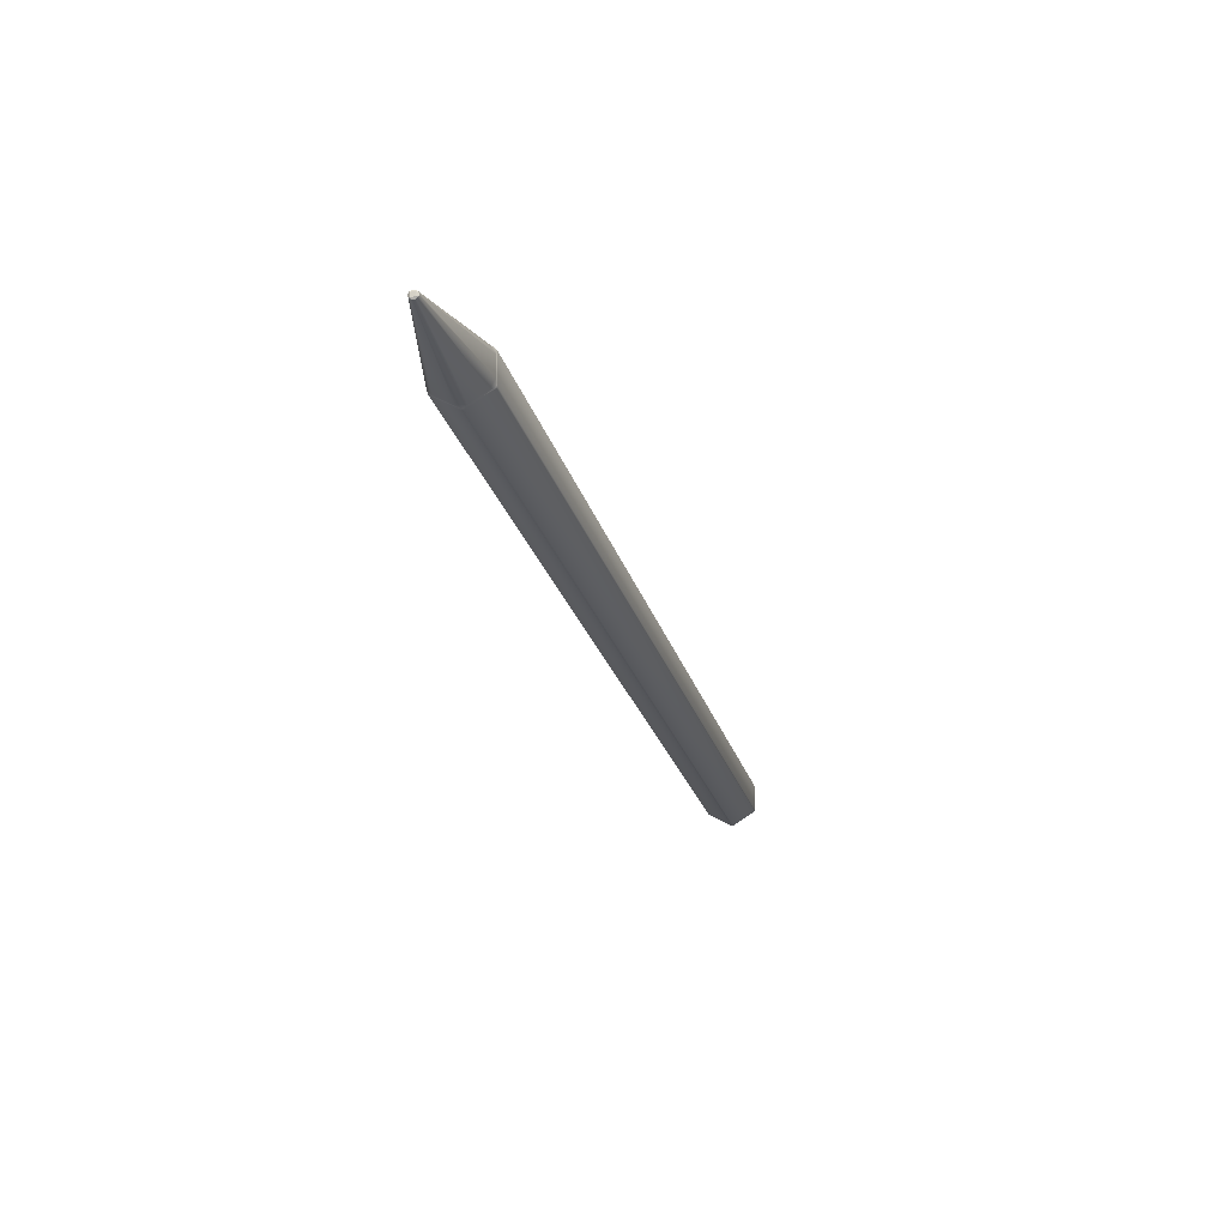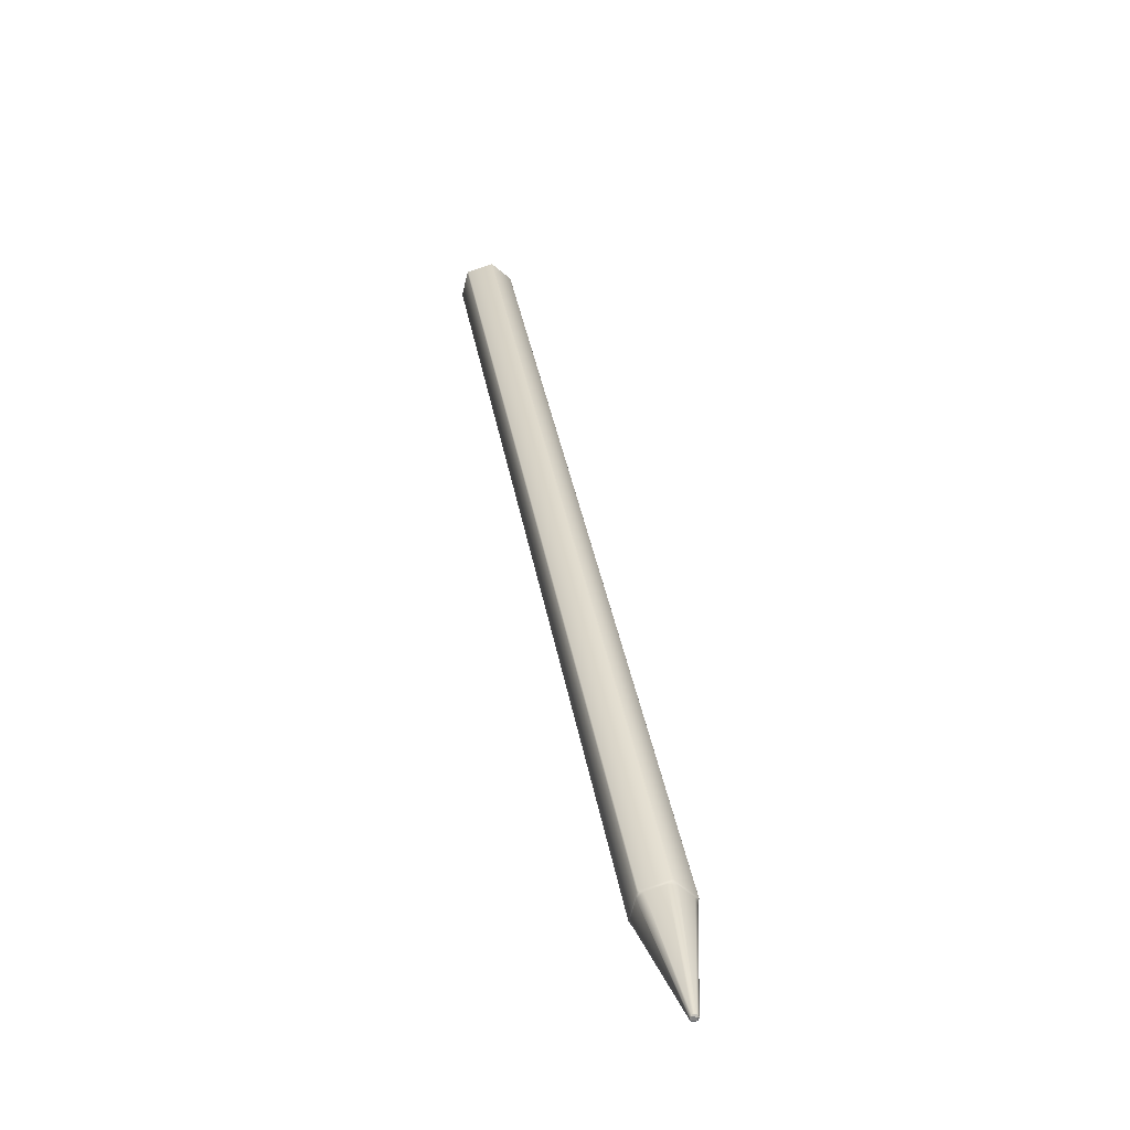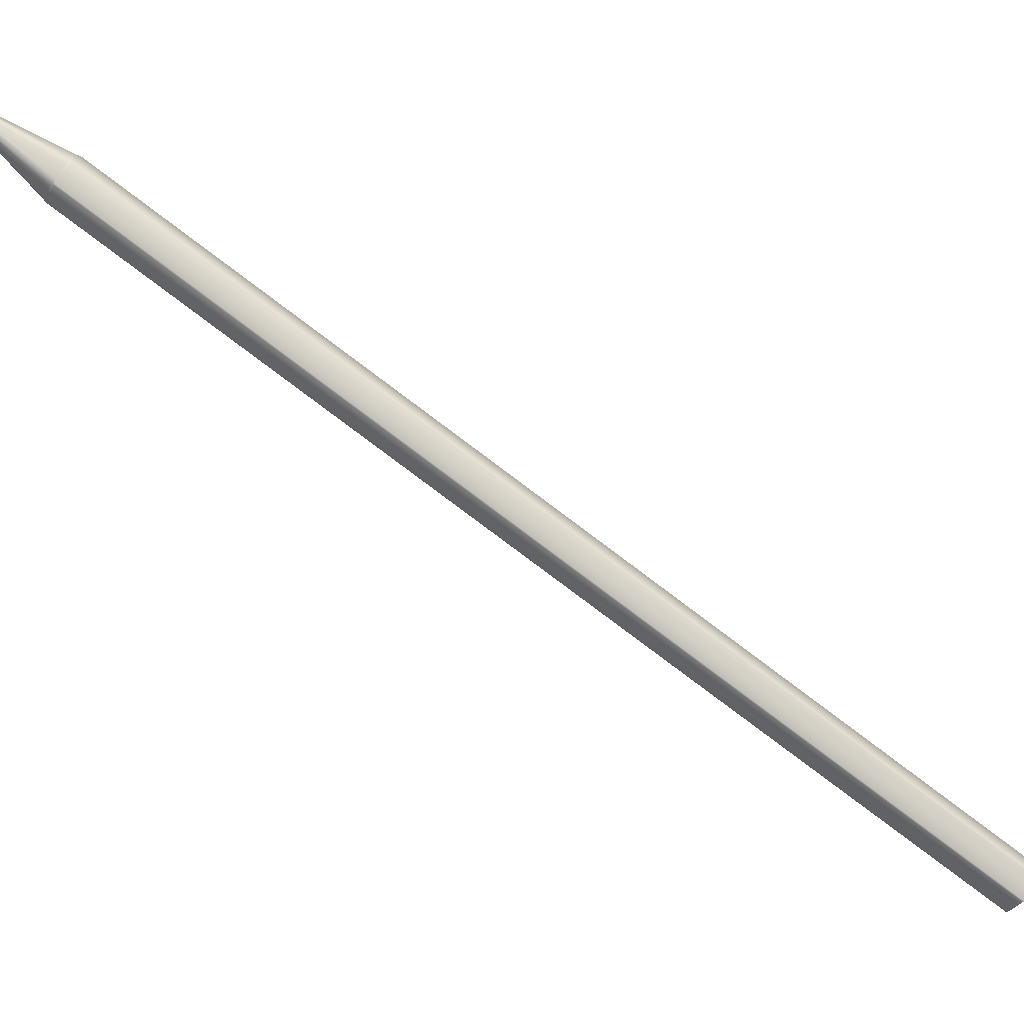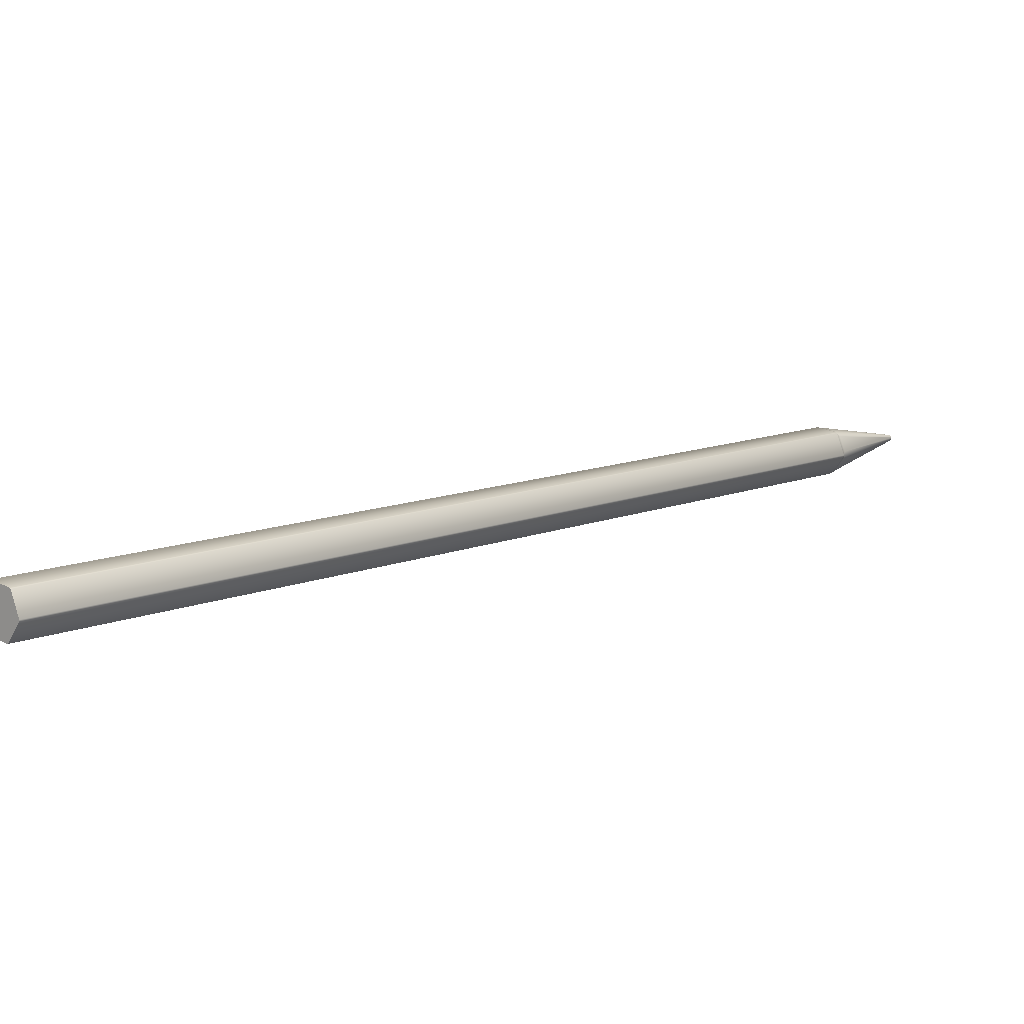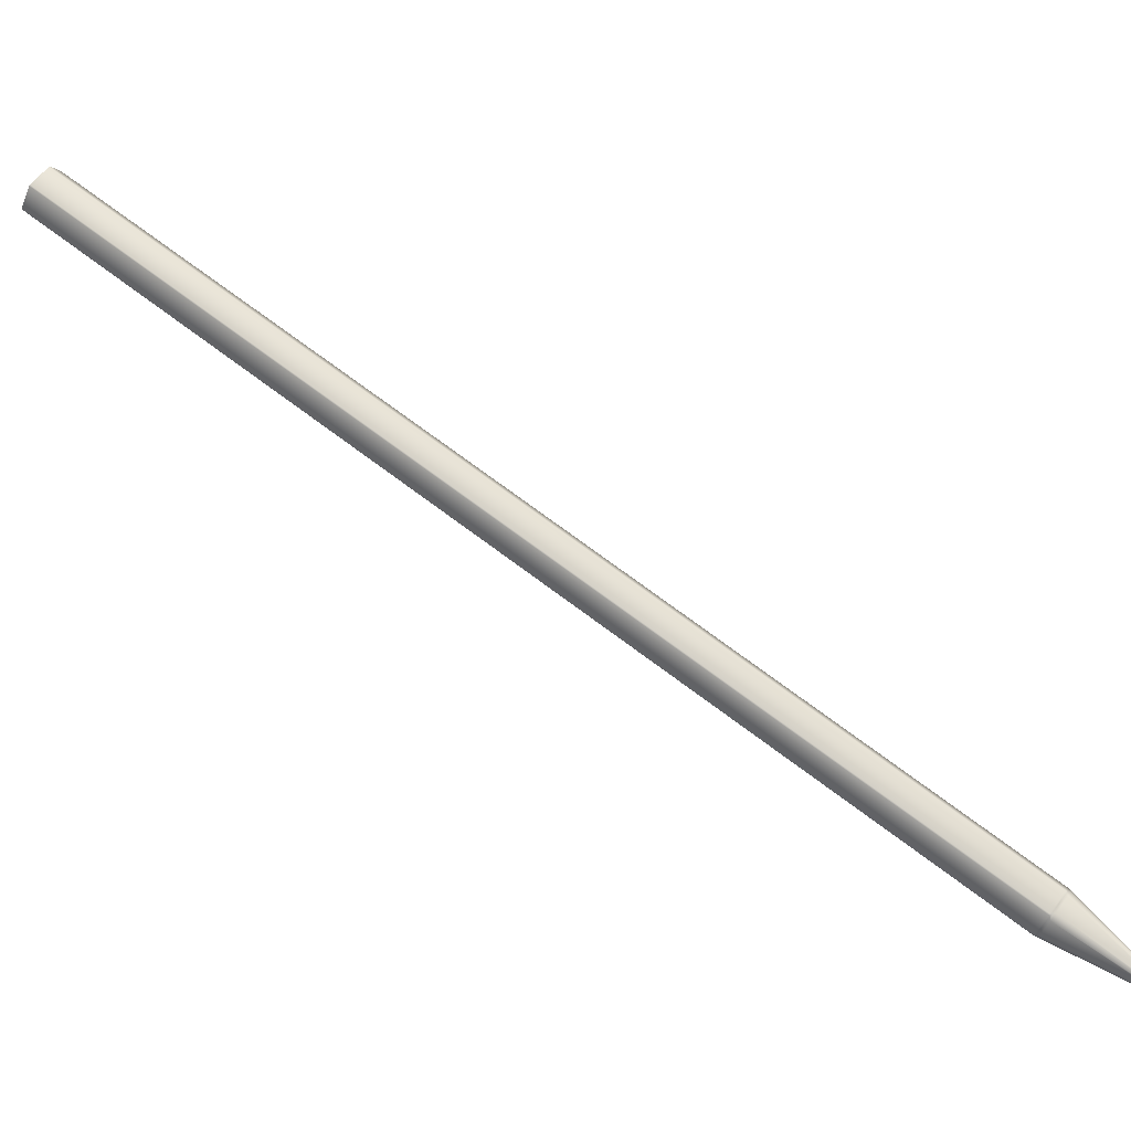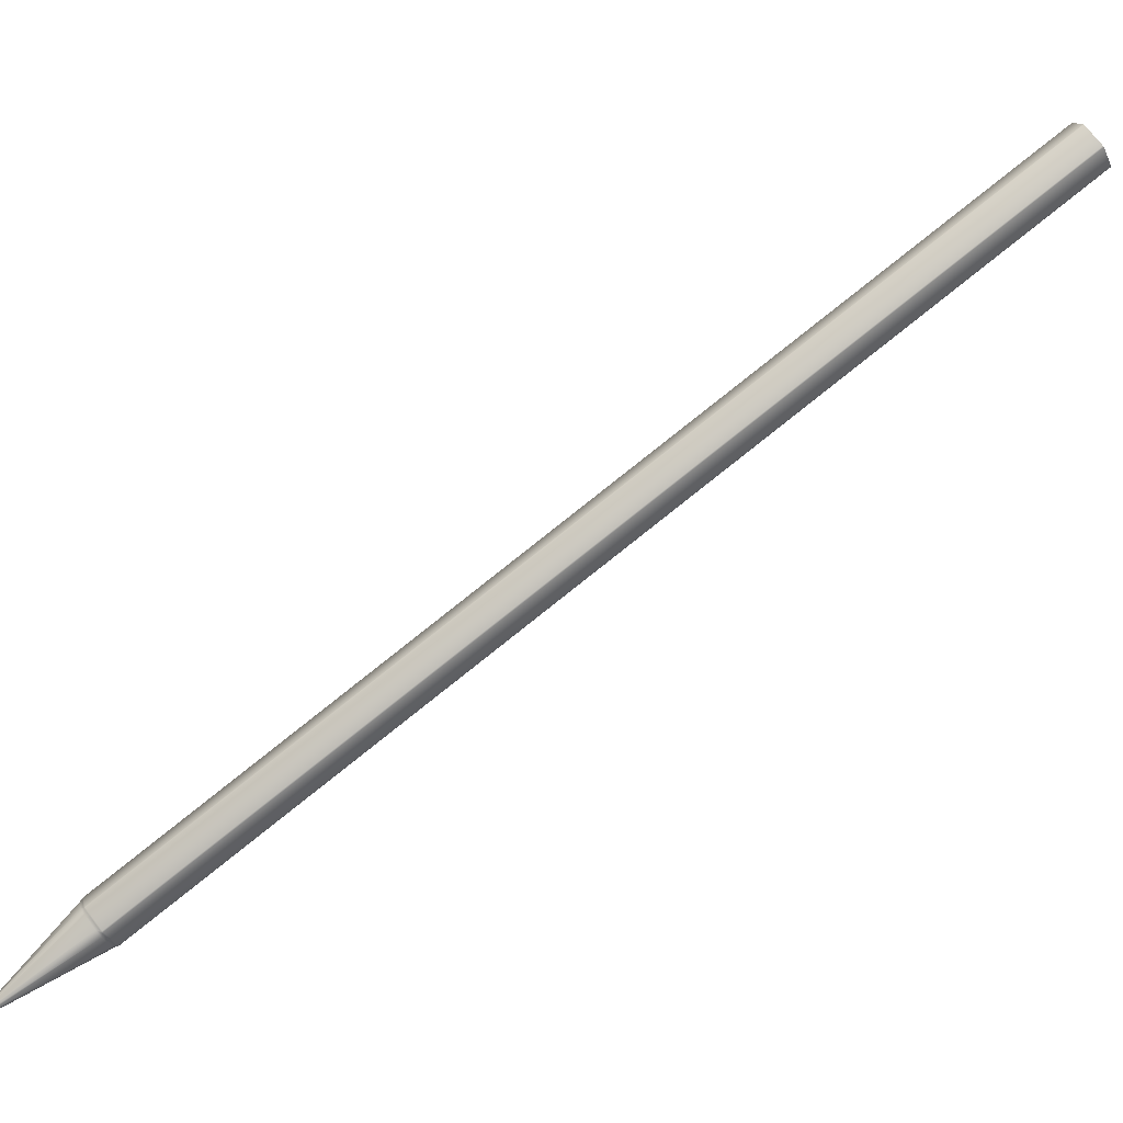
<metadata>
{"format":"obj","ext":"obj","renderer":"f3d","projection":"perspective","resolution":1024,"background":"white","views":[{"elev":-56.1,"azim":-31.5,"up":"+Y"},{"elev":-8.0,"azim":-55.5,"up":"+Y"},{"elev":-12.6,"azim":31.6,"up":"+Z"},{"elev":65.5,"azim":-167.3,"up":"+Y"},{"elev":-20.3,"azim":-136.6,"up":"+Y"},{"elev":-18.0,"azim":54.6,"up":"+Y"}]}
</metadata>
<code>
g default
v 4.645 12.34 -4.515
v 4.942 12.17 -4.393
v 5.073 11.89 -4.57
v 4.906 11.77 -4.869
v 4.609 11.93 -4.99
v 4.479 12.22 -4.813
v -3.624 3.078 4.035
v -3.92 3.259 3.93
v -3.509 2.792 3.845
v -3.69 2.687 3.549
v -3.985 2.869 3.443
v -4.1 3.154 3.634
v 4.661 12.34 -4.501
v 4.956 12.16 -4.396
v 5.071 11.87 -4.586
v 4.891 11.77 -4.882
v 4.595 11.95 -4.988
v 4.48 12.23 -4.797
v -3.638 3.093 4.038
v -3.935 3.261 3.916
v -3.508 2.805 3.861
v -3.674 2.685 3.562
v -3.971 2.853 3.441
v -4.102 3.141 3.618
v -3.908 3.199 3.976
v -3.992 3.212 3.901
v -4.106 3.139 3.704
v -4.115 3.07 3.62
v -4.033 2.878 3.498
v -3.96 2.797 3.487
v -3.767 2.682 3.562
v -3.682 2.67 3.639
v -3.572 2.742 3.829
v -3.563 2.817 3.92
v -3.64 2.998 4.036
v -3.718 3.086 4.049
v -4.777 1.99 4.715
v -4.795 1.993 4.699
v -4.807 1.985 4.679
v -4.809 1.969 4.66
v -4.801 1.95 4.647
v -4.784 1.931 4.644
v -4.764 1.919 4.652
v -4.745 1.917 4.668
v -4.733 1.925 4.689
v -4.731 1.94 4.708
v -4.74 1.96 4.721
v -4.756 1.978 4.723
v -3.634 3.058 4.038
v -3.922 3.24 3.942
v -3.528 2.78 3.847
v -3.709 2.683 3.558
v -3.998 2.865 3.461
v -4.104 3.144 3.653
v -3.658 3.085 4.042
v -3.949 3.244 3.918
v -3.525 2.803 3.875
v -3.682 2.68 3.583
v -3.973 2.838 3.458
v -4.107 3.12 3.625
v -4.764 1.962 4.72
v -4.806 1.968 4.684
v -4.791 1.932 4.661
v -4.749 1.927 4.698
g Pencil
f 2 13 8 19
f 3 14 7 21
f 4 15 9 22
f 5 16 10 23
f 6 17 11 24
f 1 18 12 20
f 13 1 20 8
f 19 7 14 2
f 21 9 15 3
f 22 10 16 4
f 23 11 17 5
f 24 12 18 6
f 25 26 38 37
f 26 27 39 38
f 27 28 40 39
f 28 29 41 40
f 29 30 42 41
f 30 31 43 42
f 31 32 44 43
f 32 33 45 44
f 33 34 46 45
f 34 35 47 46
f 35 36 48 47
f 36 25 37 48
f 51 57 34 33
f 57 49 35 34
f 49 55 36 35
f 55 50 25 36
f 50 56 26 25
f 56 54 27 26
f 54 60 28 27
f 60 53 29 28
f 53 59 30 29
f 59 52 31 30
f 52 58 32 31
f 58 51 33 32
f 8 50 55 19
f 7 49 57 21
f 9 51 58 22
f 10 52 59 23
f 11 53 60 24
f 12 54 56 20
f 19 55 49 7
f 20 56 50 8
f 21 57 51 9
f 22 58 52 10
f 23 59 53 11
f 24 60 54 12
f 17 6 13 2
f 18 1 13 6
f 14 5 17 2
f 3 16 5 14
f 15 4 16 3
f 62 63 64 61
f 40 41 63 62
f 46 47 61 64
f 63 41 42 43
f 63 43 44 64
f 64 44 45 46
f 48 37 61 47
f 61 37 38 62
f 39 40 62 38

</code>
